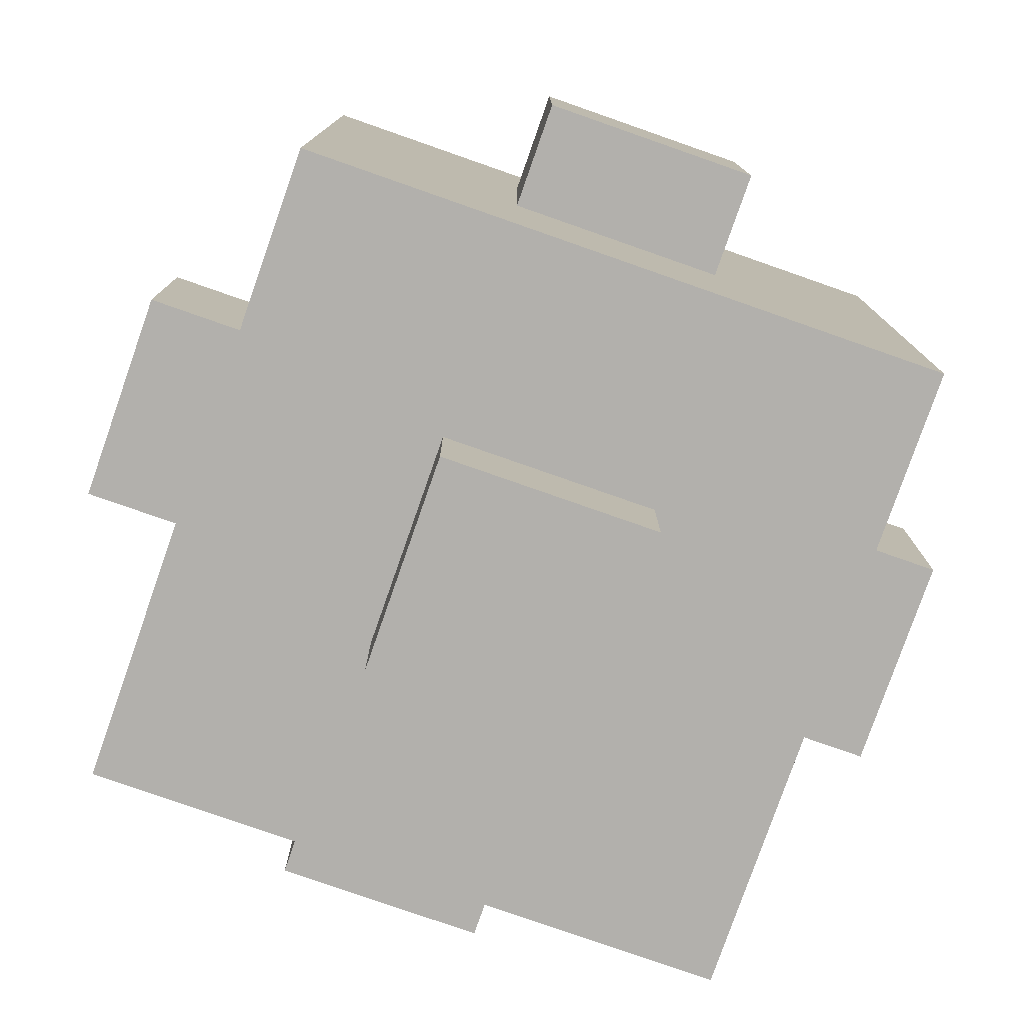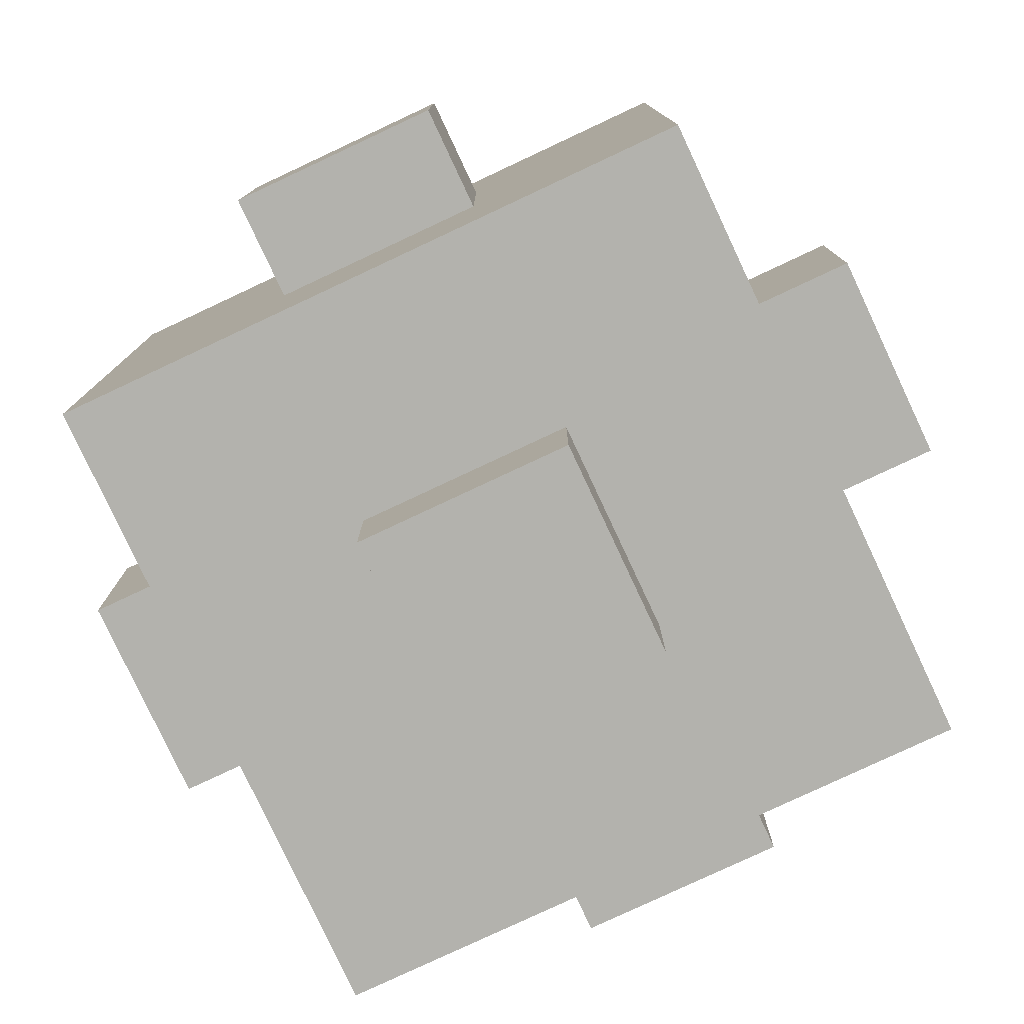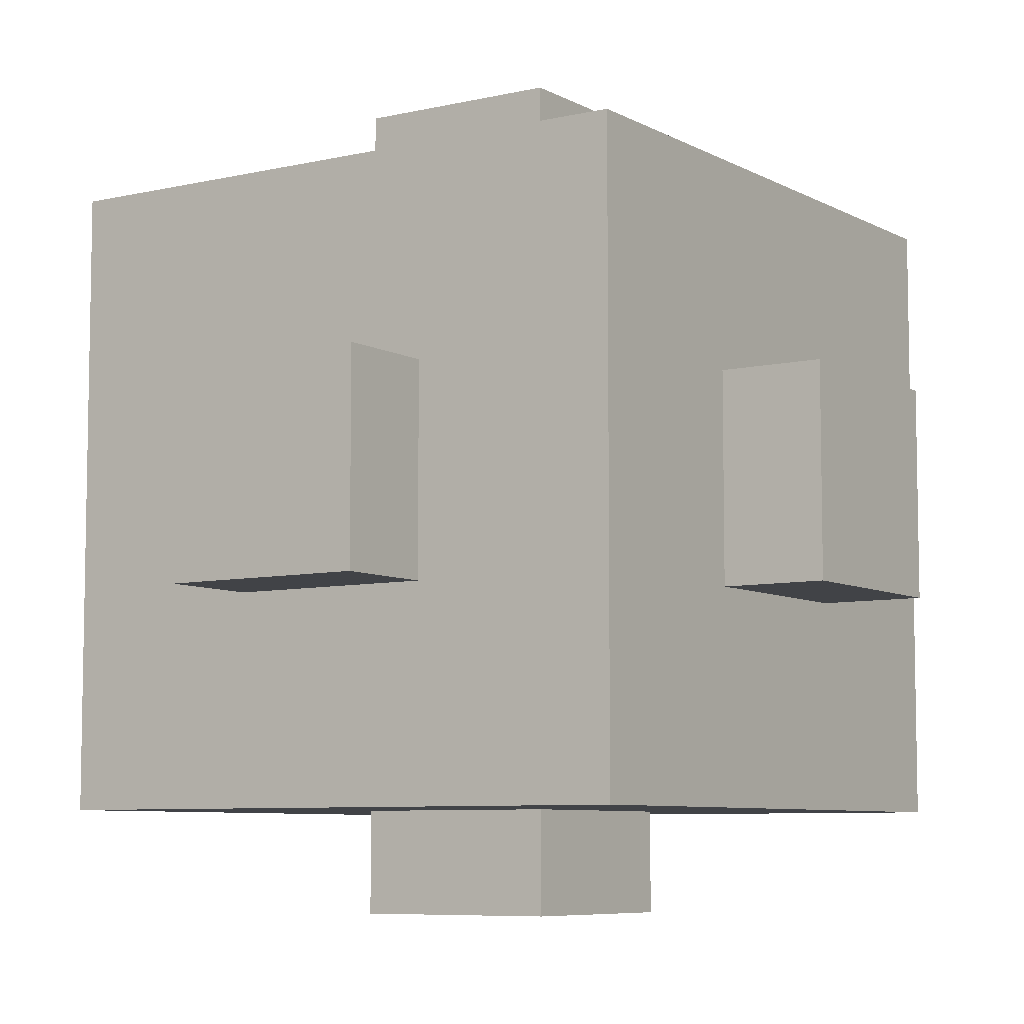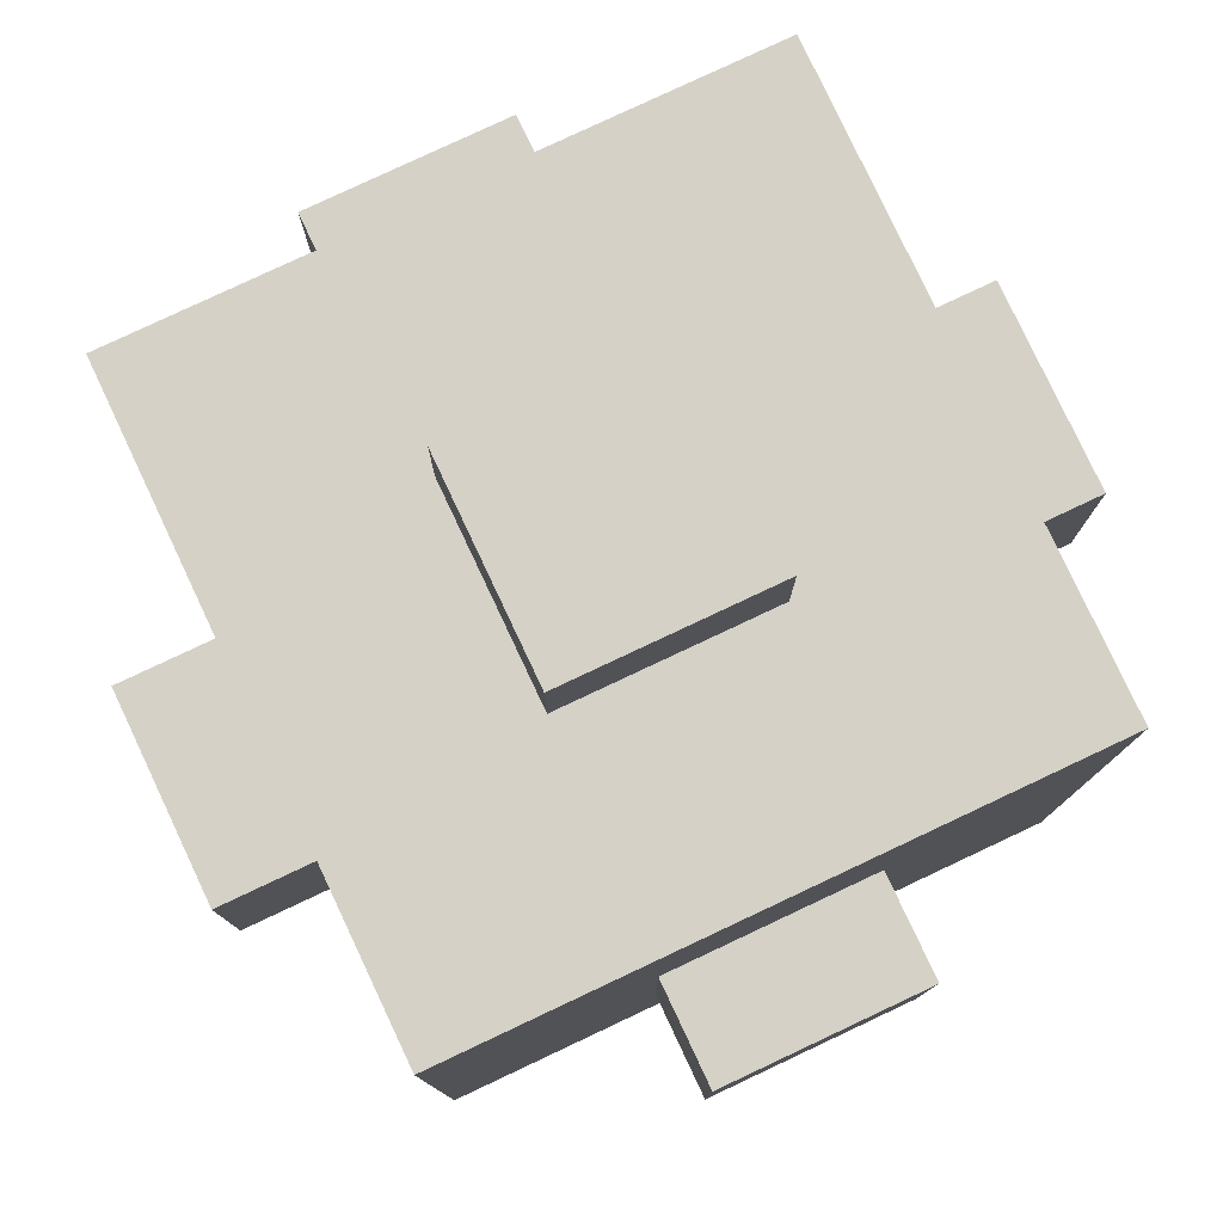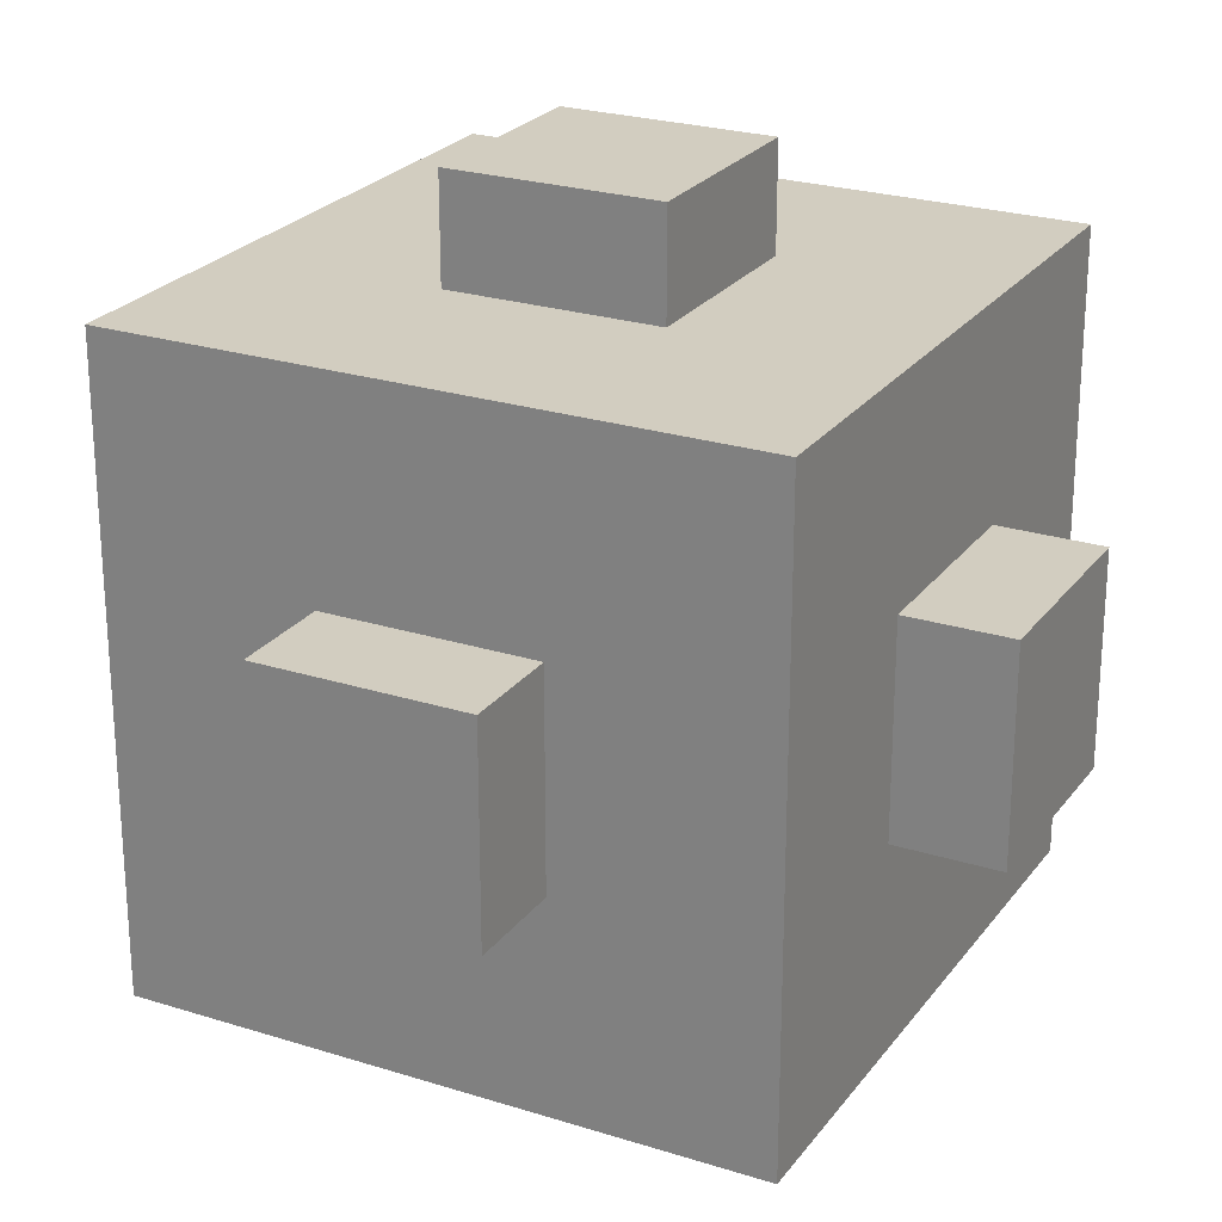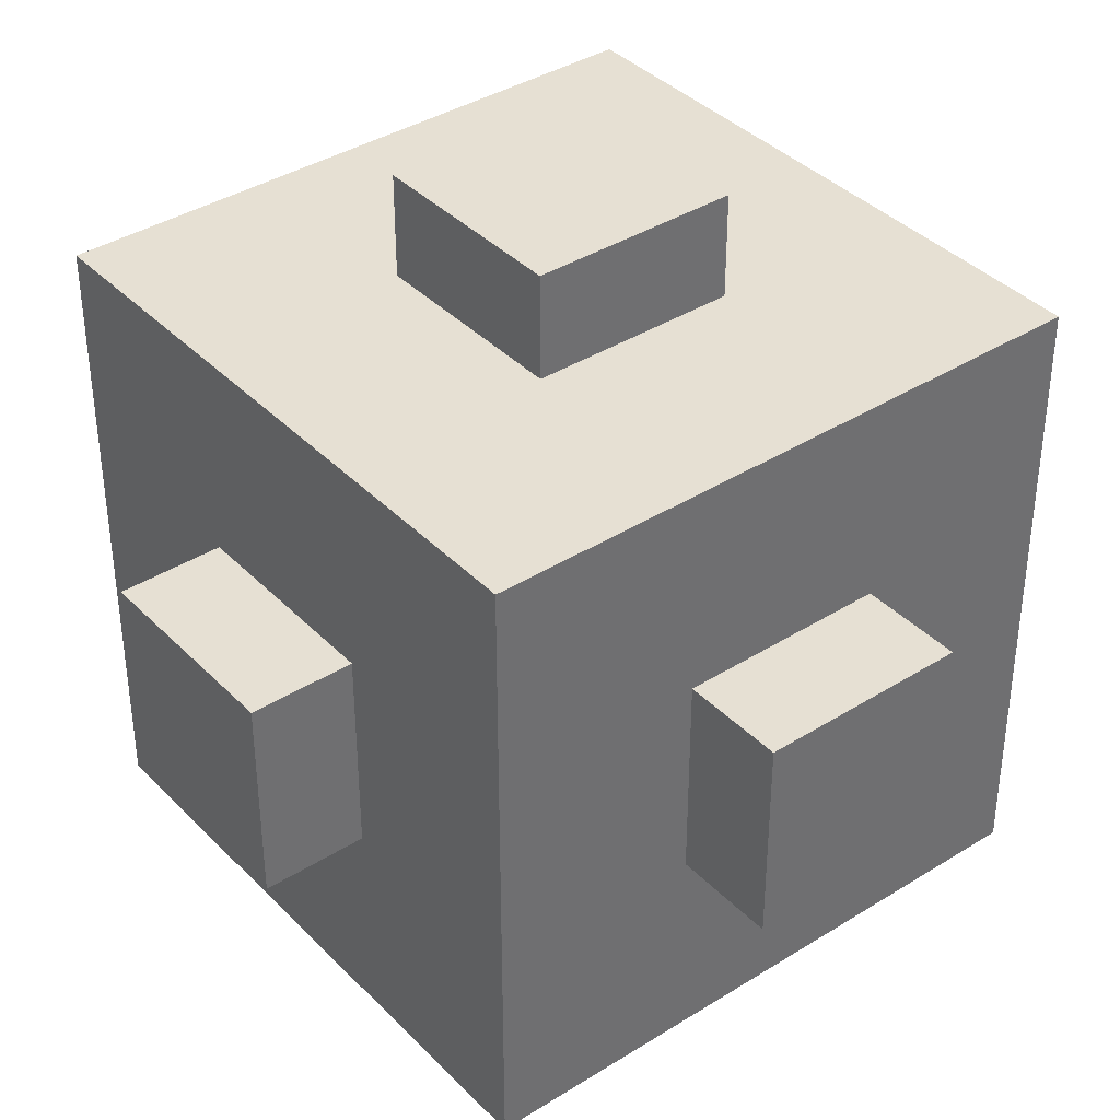
<metadata>
{"format":"obj","ext":"obj","renderer":"f3d","projection":"perspective","resolution":1024,"background":"white","views":[{"elev":-78.8,"azim":-19.3,"up":"+Y"},{"elev":-79.4,"azim":25.1,"up":"+Y"},{"elev":-7.2,"azim":-146.2,"up":"+Z"},{"elev":79.5,"azim":154.8,"up":"+Z"},{"elev":24.4,"azim":27.5,"up":"+Y"},{"elev":38.3,"azim":51.5,"up":"+Y"}]}
</metadata>
<code>
g Demoman_Rocket
v -0.02039 -0.02039 -0.02039
v -0.02039 -0.02039 0.02039
v 0.02039 -0.02039 0.02039
v 0.02039 -0.02039 -0.02039
v 0.02039 -0.02039 -0.02039
v 0.02039 -0.02039 0.02039
v 0.02039 0.02039 0.02039
v 0.02039 0.02039 -0.02039
v -0.02039 -0.02039 -0.02039
v -0.02039 0.02039 -0.02039
v -0.02039 0.02039 0.02039
v -0.02039 -0.02039 0.02039
v -0.02039 0.02039 -0.02039
v 0.02039 0.02039 -0.02039
v 0.02039 0.02039 0.02039
v -0.02039 0.02039 0.02039
v -0.02039 0.02039 -0.02039
v -0.02039 -0.02039 -0.02039
v 0.02039 -0.02039 -0.02039
v 0.02039 0.02039 -0.02039
v -0.02039 0.02039 0.02039
v 0.02039 0.02039 0.02039
v 0.02039 -0.02039 0.02039
v -0.02039 -0.02039 0.02039
v 0.006795 -0.006795 0.02718
v -0.006795 -0.006795 0.02718
v -0.006795 0.006795 0.02718
v 0.006795 0.006795 0.02718
v 0.006795 0.006795 0.02718
v -0.006795 0.006795 0.02718
v -0.006795 0.006795 0.02039
v 0.006795 0.006795 0.02039
v -0.006795 -0.006795 0.02039
v -0.006795 -0.006795 0.02718
v 0.006795 -0.006795 0.02718
v 0.006795 -0.006795 0.02039
v 0.006795 -0.006795 0.02718
v 0.006795 0.006795 0.02718
v 0.006795 0.006795 0.02039
v 0.006795 -0.006795 0.02039
v -0.006795 0.006795 0.02039
v -0.006795 0.006795 0.02718
v -0.006795 -0.006795 0.02718
v -0.006795 -0.006795 0.02039
v 0.006795 0.006795 -0.02718
v -0.006795 0.006795 -0.02718
v -0.006795 -0.006795 -0.02718
v 0.006795 -0.006795 -0.02718
v 0.006795 -0.006795 -0.02718
v -0.006795 -0.006795 -0.02718
v -0.006795 -0.006795 -0.02039
v 0.006795 -0.006795 -0.02039
v -0.006795 0.006795 -0.02039
v -0.006795 0.006795 -0.02718
v 0.006795 0.006795 -0.02718
v 0.006795 0.006795 -0.02039
v 0.006795 0.006795 -0.02718
v 0.006795 -0.006795 -0.02718
v 0.006795 -0.006795 -0.02039
v 0.006795 0.006795 -0.02039
v -0.006795 -0.006795 -0.02039
v -0.006795 -0.006795 -0.02718
v -0.006795 0.006795 -0.02718
v -0.006795 0.006795 -0.02039
v 0.006795 -0.02718 -0.006795
v -0.006795 -0.02718 -0.006795
v -0.006795 -0.02718 0.006795
v 0.006795 -0.02718 0.006795
v 0.006795 -0.02718 0.006795
v -0.006795 -0.02718 0.006795
v -0.006795 -0.02039 0.006795
v 0.006795 -0.02039 0.006795
v -0.006795 -0.02039 -0.006795
v -0.006795 -0.02718 -0.006795
v 0.006795 -0.02718 -0.006795
v 0.006795 -0.02039 -0.006795
v 0.006795 -0.02718 -0.006795
v 0.006795 -0.02718 0.006795
v 0.006795 -0.02039 0.006795
v 0.006795 -0.02039 -0.006795
v -0.006795 -0.02039 0.006795
v -0.006795 -0.02718 0.006795
v -0.006795 -0.02718 -0.006795
v -0.006795 -0.02039 -0.006795
v 0.006795 0.02718 0.006795
v -0.006795 0.02718 0.006795
v -0.006795 0.02718 -0.006795
v 0.006795 0.02718 -0.006795
v 0.006795 0.02718 -0.006795
v -0.006795 0.02718 -0.006795
v -0.006795 0.02039 -0.006795
v 0.006795 0.02039 -0.006795
v -0.006795 0.02039 0.006795
v -0.006795 0.02718 0.006795
v 0.006795 0.02718 0.006795
v 0.006795 0.02039 0.006795
v 0.006795 0.02718 0.006795
v 0.006795 0.02718 -0.006795
v 0.006795 0.02039 -0.006795
v 0.006795 0.02039 0.006795
v -0.006795 0.02039 -0.006795
v -0.006795 0.02718 -0.006795
v -0.006795 0.02718 0.006795
v -0.006795 0.02039 0.006795
v -0.02718 -0.006795 -0.006795
v -0.02718 0.006795 -0.006795
v -0.02718 0.006795 0.006795
v -0.02718 -0.006795 0.006795
v -0.02718 -0.006795 0.006795
v -0.02718 0.006795 0.006795
v -0.02039 0.006795 0.006795
v -0.02039 -0.006795 0.006795
v -0.02039 0.006795 -0.006795
v -0.02718 0.006795 -0.006795
v -0.02718 -0.006795 -0.006795
v -0.02039 -0.006795 -0.006795
v -0.02718 -0.006795 -0.006795
v -0.02718 -0.006795 0.006795
v -0.02039 -0.006795 0.006795
v -0.02039 -0.006795 -0.006795
v -0.02039 0.006795 0.006795
v -0.02718 0.006795 0.006795
v -0.02718 0.006795 -0.006795
v -0.02039 0.006795 -0.006795
v 0.02718 -0.006795 0.006795
v 0.02718 0.006795 0.006795
v 0.02718 0.006795 -0.006795
v 0.02718 -0.006795 -0.006795
v 0.02718 -0.006795 -0.006795
v 0.02718 0.006795 -0.006795
v 0.02039 0.006795 -0.006795
v 0.02039 -0.006795 -0.006795
v 0.02039 0.006795 0.006795
v 0.02718 0.006795 0.006795
v 0.02718 -0.006795 0.006795
v 0.02039 -0.006795 0.006795
v 0.02718 -0.006795 0.006795
v 0.02718 -0.006795 -0.006795
v 0.02039 -0.006795 -0.006795
v 0.02039 -0.006795 0.006795
v 0.02039 0.006795 -0.006795
v 0.02718 0.006795 -0.006795
v 0.02718 0.006795 0.006795
v 0.02039 0.006795 0.006795
f -142 -143 -144
f -141 -142 -144
f -138 -139 -140
f -137 -138 -140
f -134 -135 -136
f -133 -134 -136
f -130 -131 -132
f -129 -130 -132
f -126 -127 -128
f -125 -126 -128
f -122 -123 -124
f -121 -122 -124
f -118 -119 -120
f -117 -118 -120
f -114 -115 -116
f -113 -114 -116
f -110 -111 -112
f -109 -110 -112
f -106 -107 -108
f -105 -106 -108
f -102 -103 -104
f -101 -102 -104
f -98 -99 -100
f -97 -98 -100
f -94 -95 -96
f -93 -94 -96
f -90 -91 -92
f -89 -90 -92
f -86 -87 -88
f -85 -86 -88
f -82 -83 -84
f -81 -82 -84
f -78 -79 -80
f -77 -78 -80
f -74 -75 -76
f -73 -74 -76
f -70 -71 -72
f -69 -70 -72
f -66 -67 -68
f -65 -66 -68
f -62 -63 -64
f -61 -62 -64
f -58 -59 -60
f -57 -58 -60
f -54 -55 -56
f -53 -54 -56
f -50 -51 -52
f -49 -50 -52
f -46 -47 -48
f -45 -46 -48
f -42 -43 -44
f -41 -42 -44
f -38 -39 -40
f -37 -38 -40
f -34 -35 -36
f -33 -34 -36
f -30 -31 -32
f -29 -30 -32
f -26 -27 -28
f -25 -26 -28
f -22 -23 -24
f -21 -22 -24
f -18 -19 -20
f -17 -18 -20
f -14 -15 -16
f -13 -14 -16
f -10 -11 -12
f -9 -10 -12
f -6 -7 -8
f -5 -6 -8
f -2 -3 -4
f -1 -2 -4

</code>
